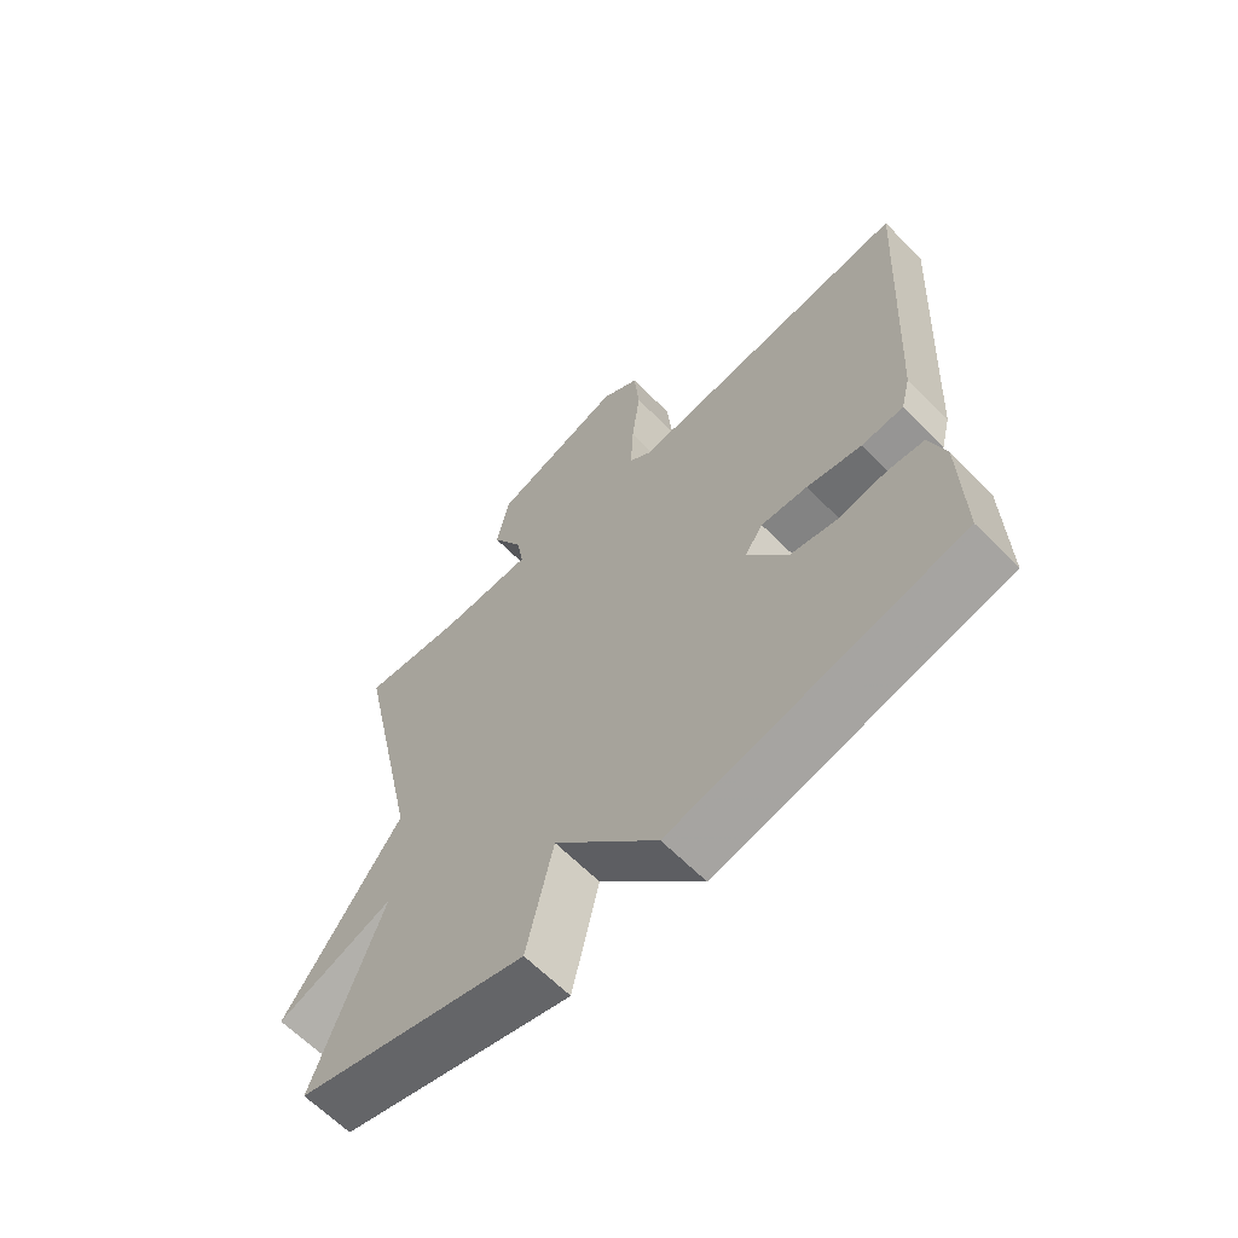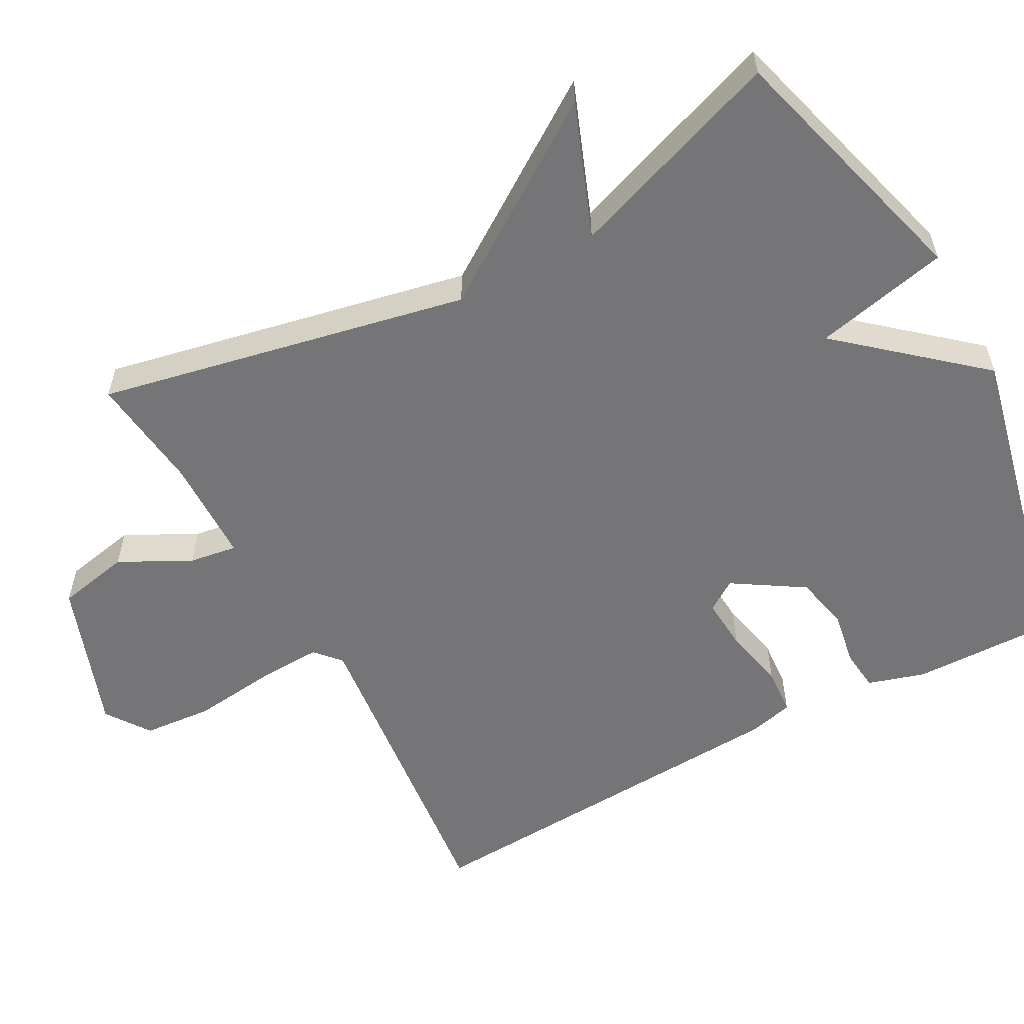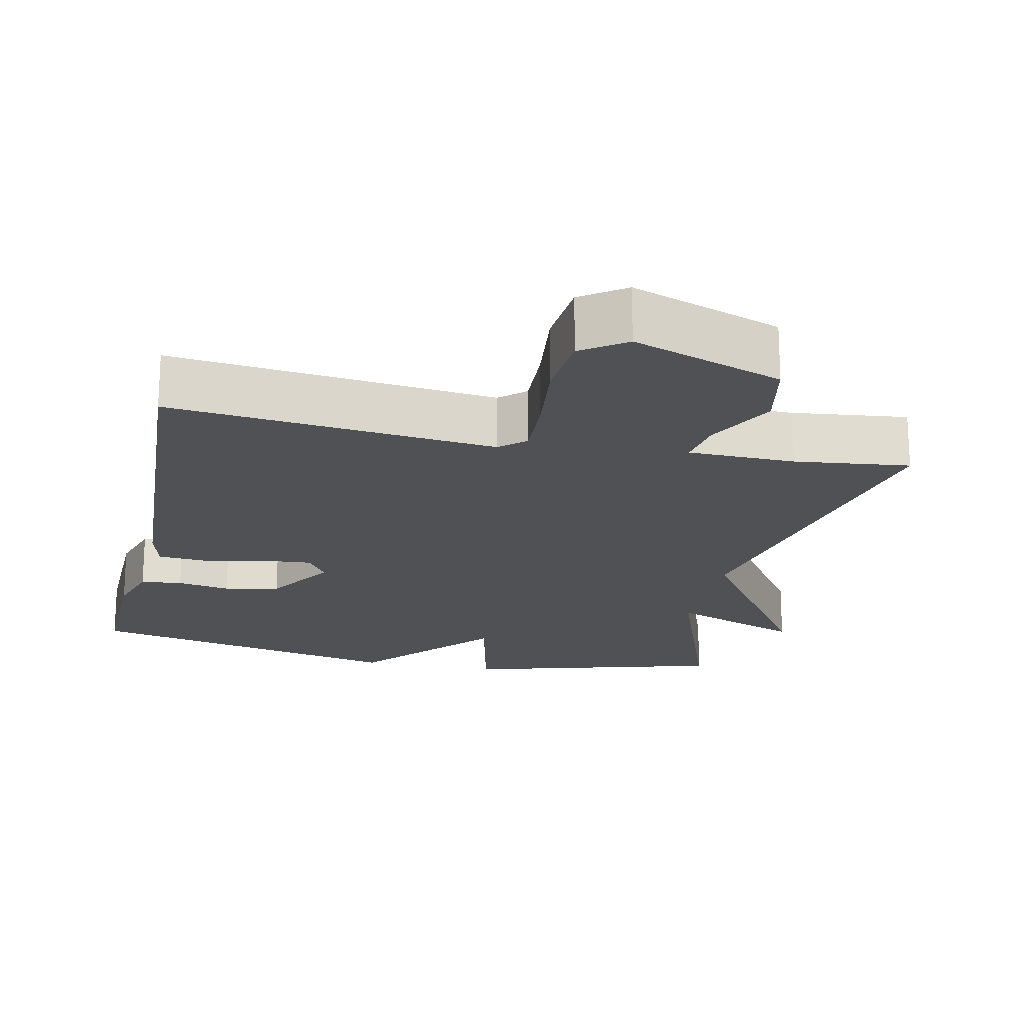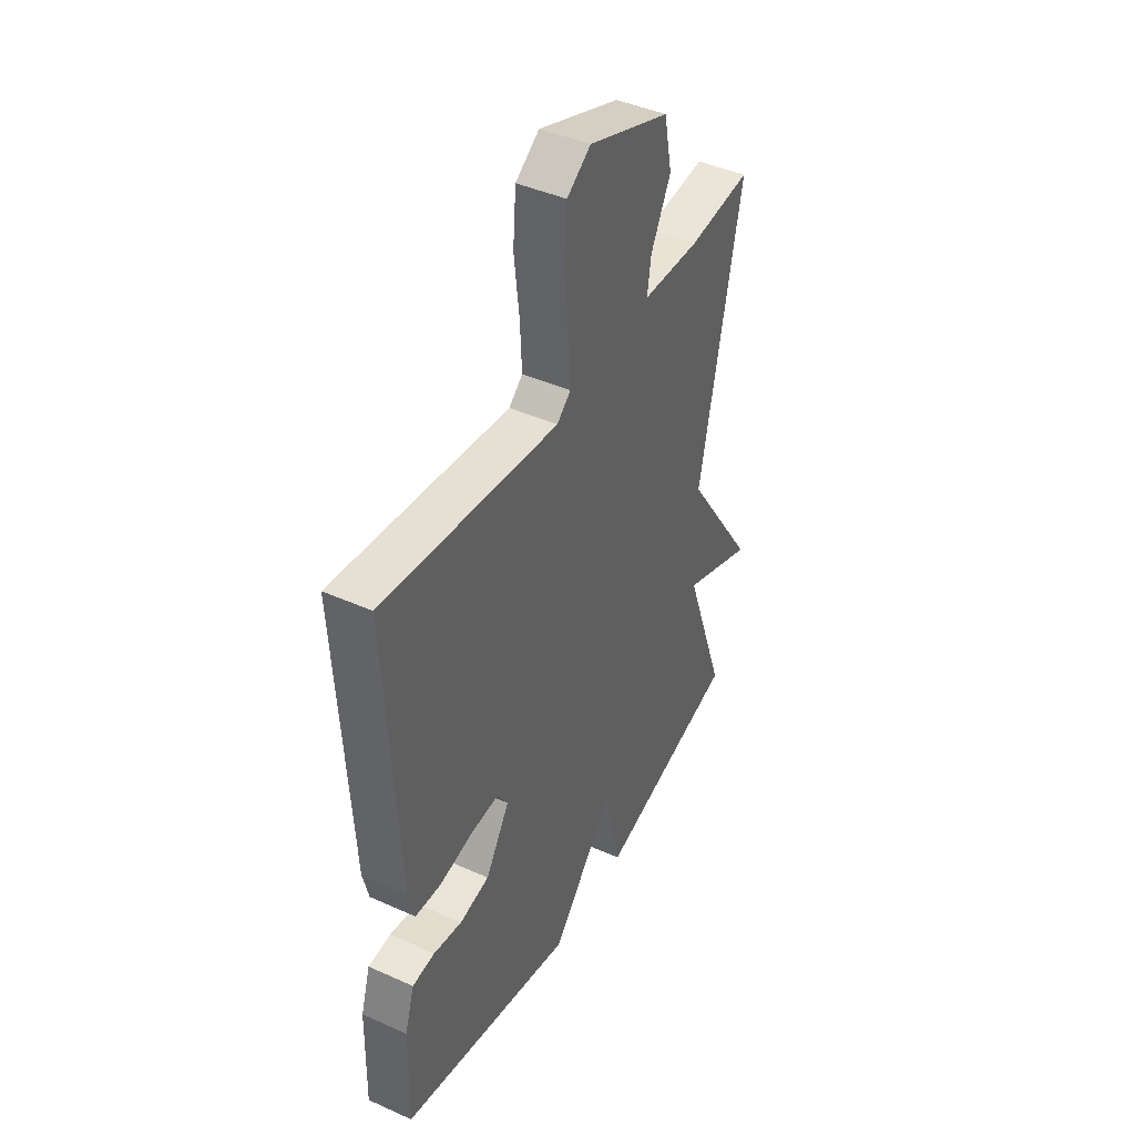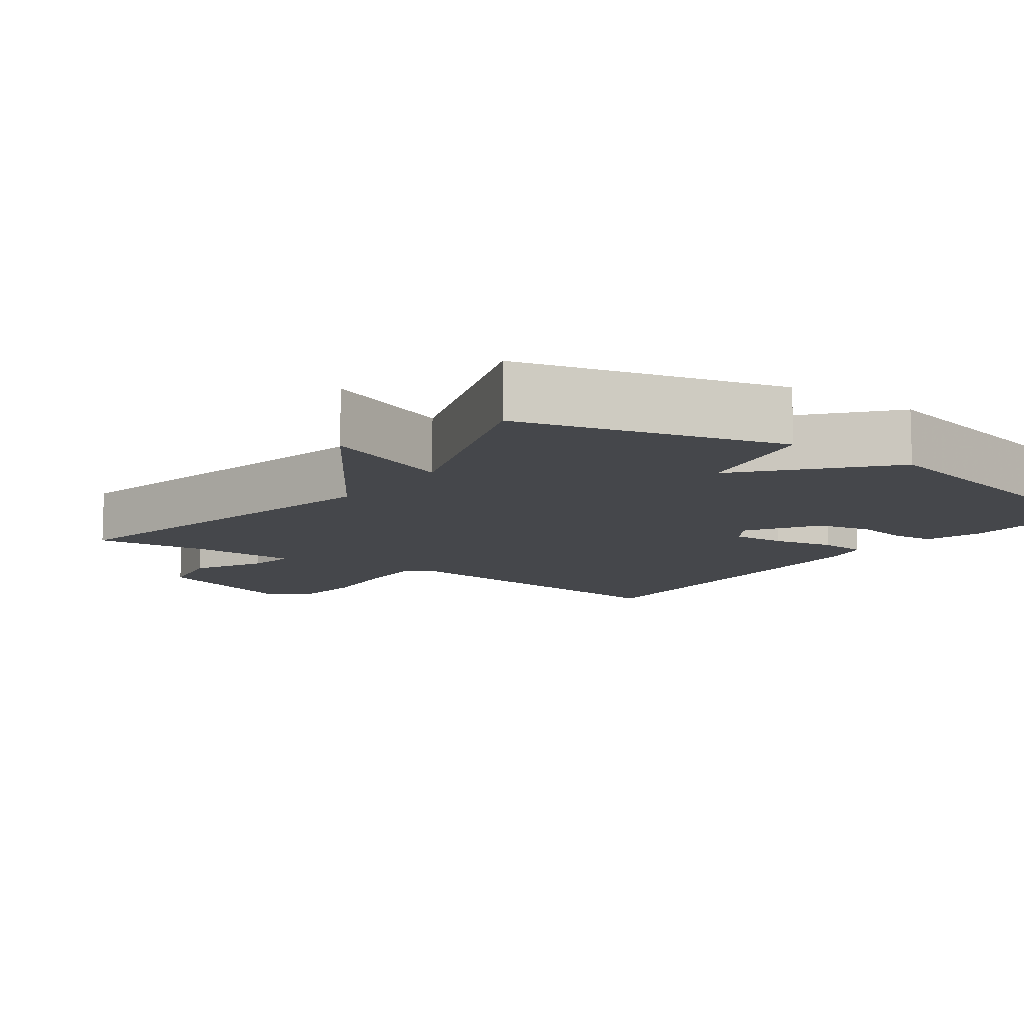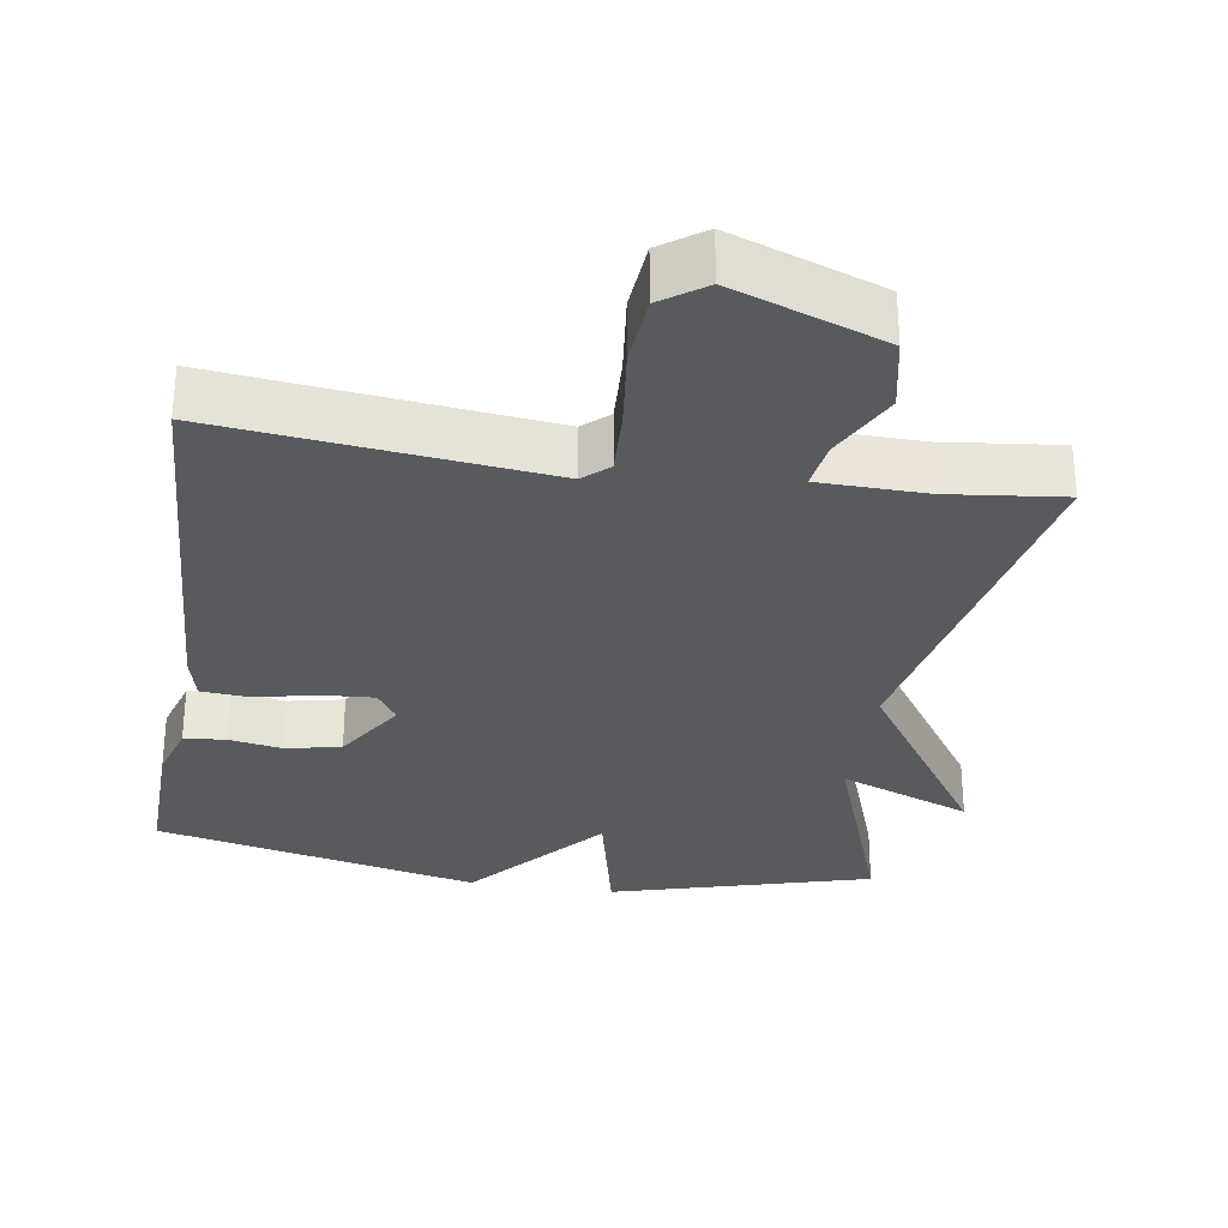
<metadata>
{"format":"obj","ext":"obj","renderer":"f3d","projection":"perspective","resolution":1024,"background":"white","views":[{"elev":-64.2,"azim":-135.4,"up":"+Z"},{"elev":-56.6,"azim":118.6,"up":"+Y"},{"elev":-19.6,"azim":-12.1,"up":"+Y"},{"elev":42.9,"azim":-62.0,"up":"+Z"},{"elev":-10.4,"azim":143.7,"up":"+Y"},{"elev":-30.7,"azim":-8.8,"up":"+Y"}]}
</metadata>
<code>
v 0.5 0.07 -0.5
v 0.144 0.07 -0.599
v 0.103 0.07 -0.415
v -0.056 0.07 -0.599
v -0.5 0.07 -0.5
v -0.496 0.07 -0.304
v -0.472 0.07 -0.226
v -0.415 0.07 -0.22
v -0.342 0.07 -0.233
v -0.266 0.07 -0.217
v -0.205 0.07 -0.121
v -0.233 0.07 -0.079
v -0.305 0.07 -0.084
v -0.39 0.07 -0.102
v -0.455 0.07 -0.097
v -0.47 0.07 -0.036
v -0.5 0.07 0.5
v -0.055 0.07 0.451
v -0.02 0.07 0.482
v -0.024 0.07 0.572
v -0.037 0.07 0.684
v -0.029 0.07 0.779
v 0.031 0.07 0.821
v 0.237 0.07 0.747
v 0.257 0.07 0.647
v 0.207 0.07 0.55
v 0.197 0.07 0.485
v 0.342 0.07 0.482
v 0.5 0.07 0.5
v 0.395 0.07 -0.005
v 0.576 0.07 -0.275
v 0.395 0.07 -0.205
v 0.5 0 -0.5
v 0.144 0 -0.599
v 0.103 0 -0.415
v -0.056 0 -0.599
v -0.5 0 -0.5
v -0.496 0 -0.304
v -0.472 0 -0.226
v -0.415 0 -0.22
v -0.342 0 -0.233
v -0.266 0 -0.217
v -0.205 0 -0.121
v -0.233 0 -0.079
v -0.305 0 -0.084
v -0.39 0 -0.102
v -0.455 0 -0.097
v -0.47 0 -0.036
v -0.5 0 0.5
v -0.055 0 0.451
v -0.02 0 0.482
v -0.024 0 0.572
v -0.037 0 0.684
v -0.029 0 0.779
v 0.031 0 0.821
v 0.237 0 0.747
v 0.257 0 0.647
v 0.207 0 0.55
v 0.197 0 0.485
v 0.342 0 0.482
v 0.5 0 0.5
v 0.395 0 -0.005
v 0.576 0 -0.275
v 0.395 0 -0.205
f 30 31 32
f 28 29 30
f 27 28 30 32
f 24 25 26
f 23 24 26
f 22 23 26
f 21 22 26
f 20 21 26
f 19 20 26 27
f 18 19 27 32
f 16 17 18
f 15 16 18
f 14 15 18
f 13 14 18
f 12 13 18
f 18 32 1
f 12 18 1
f 11 12 1
f 7 8 9
f 6 7 9
f 5 6 9
f 4 5 9
f 3 4 9
f 3 9 10
f 1 2 3
f 1 3 10 11
f 64 63 62
f 62 61 60
f 64 62 60 59
f 58 57 56
f 58 56 55
f 58 55 54
f 58 54 53
f 58 53 52
f 59 58 52 51
f 64 59 51 50
f 50 49 48
f 50 48 47
f 50 47 46
f 50 46 45
f 50 45 44
f 33 64 50
f 33 50 44
f 33 44 43
f 41 40 39
f 41 39 38
f 41 38 37
f 41 37 36
f 41 36 35
f 42 41 35
f 35 34 33
f 43 42 35 33
f 1 33 34 2
f 2 34 35 3
f 3 35 36 4
f 4 36 37 5
f 5 37 38 6
f 6 38 39 7
f 7 39 40 8
f 8 40 41 9
f 9 41 42 10
f 10 42 43 11
f 11 43 44 12
f 12 44 45 13
f 13 45 46 14
f 14 46 47 15
f 15 47 48 16
f 16 48 49 17
f 17 49 50 18
f 18 50 51 19
f 19 51 52 20
f 20 52 53 21
f 21 53 54 22
f 22 54 55 23
f 23 55 56 24
f 24 56 57 25
f 25 57 58 26
f 26 58 59 27
f 27 59 60 28
f 28 60 61 29
f 29 61 62 30
f 30 62 63 31
f 31 63 64 32
f 32 64 33 1

</code>
